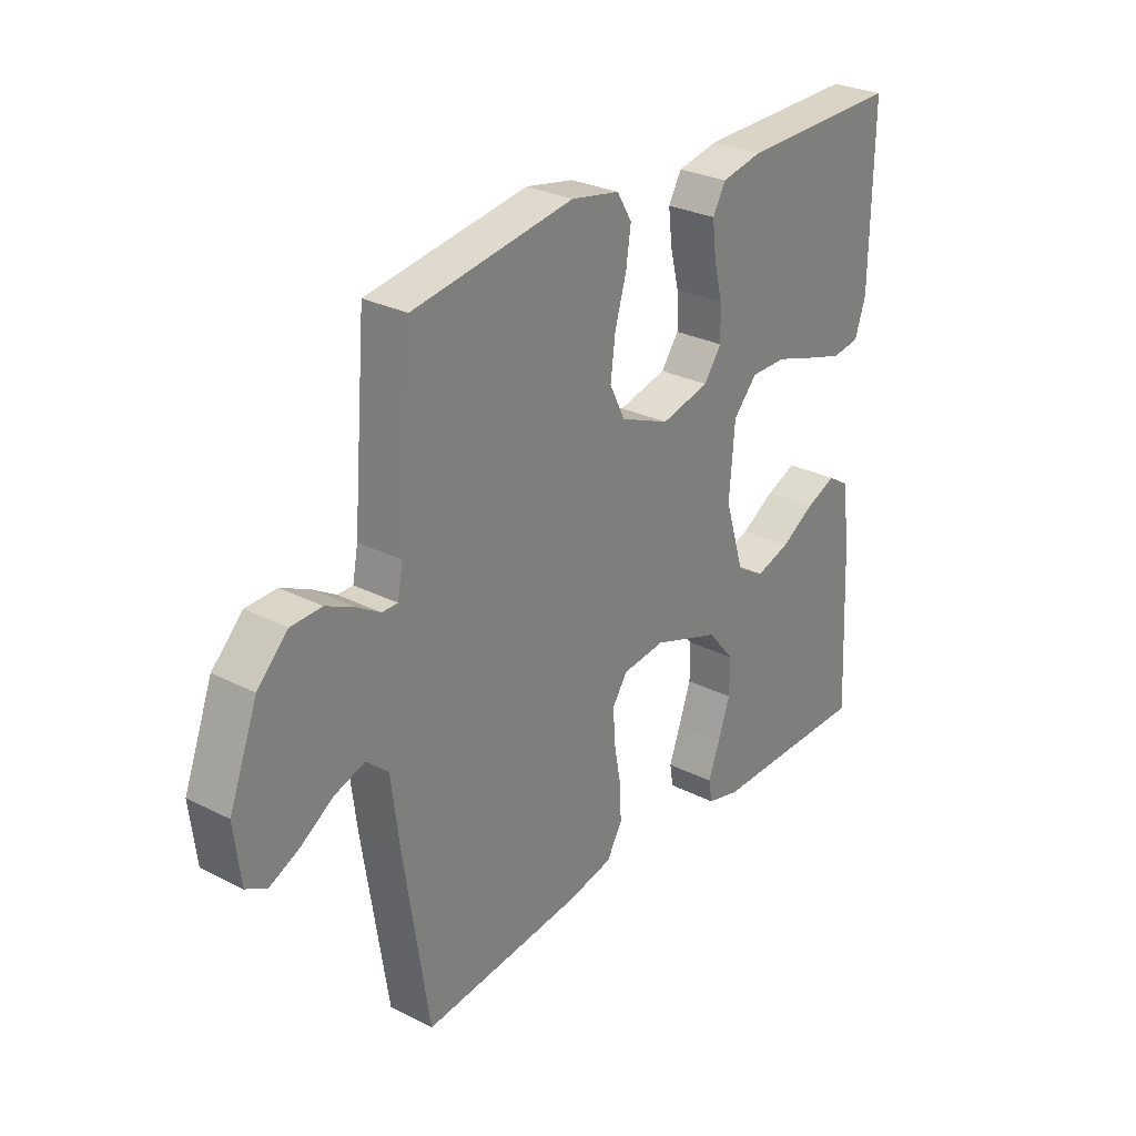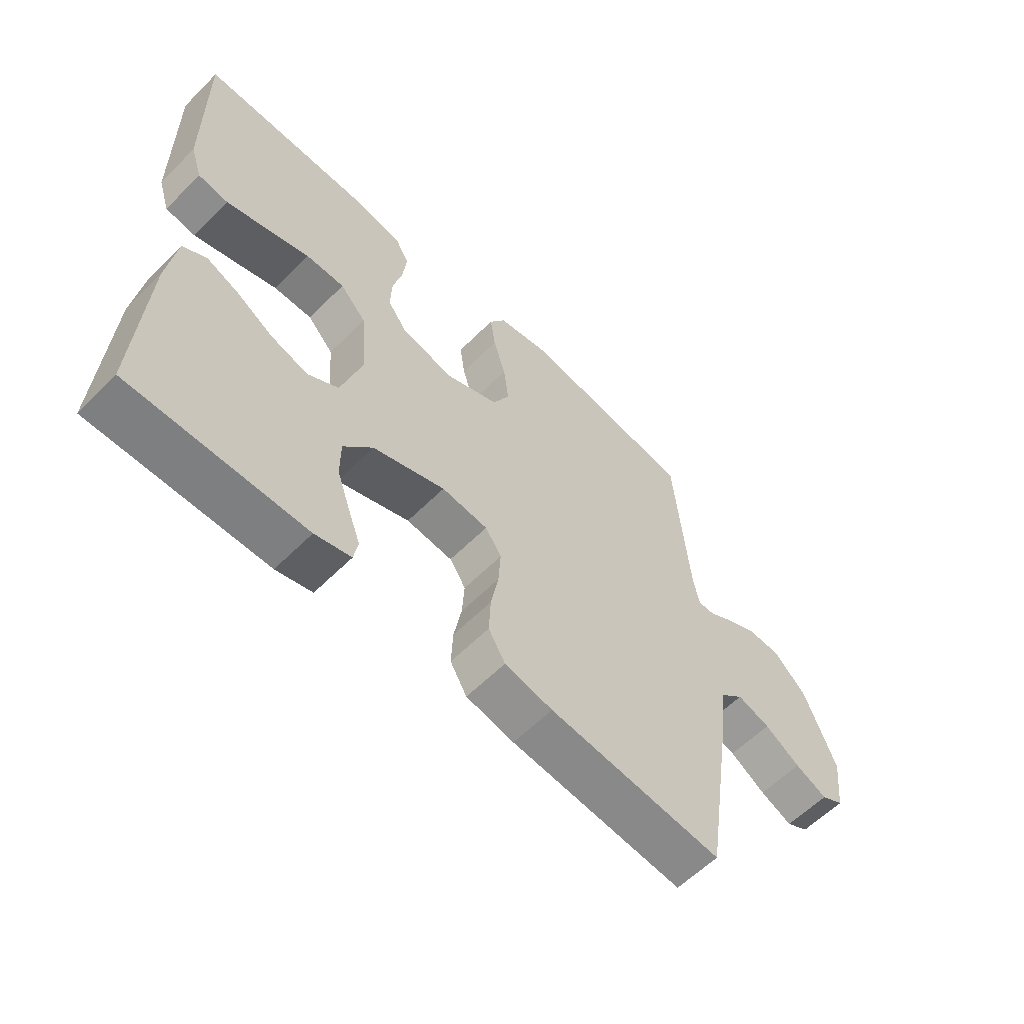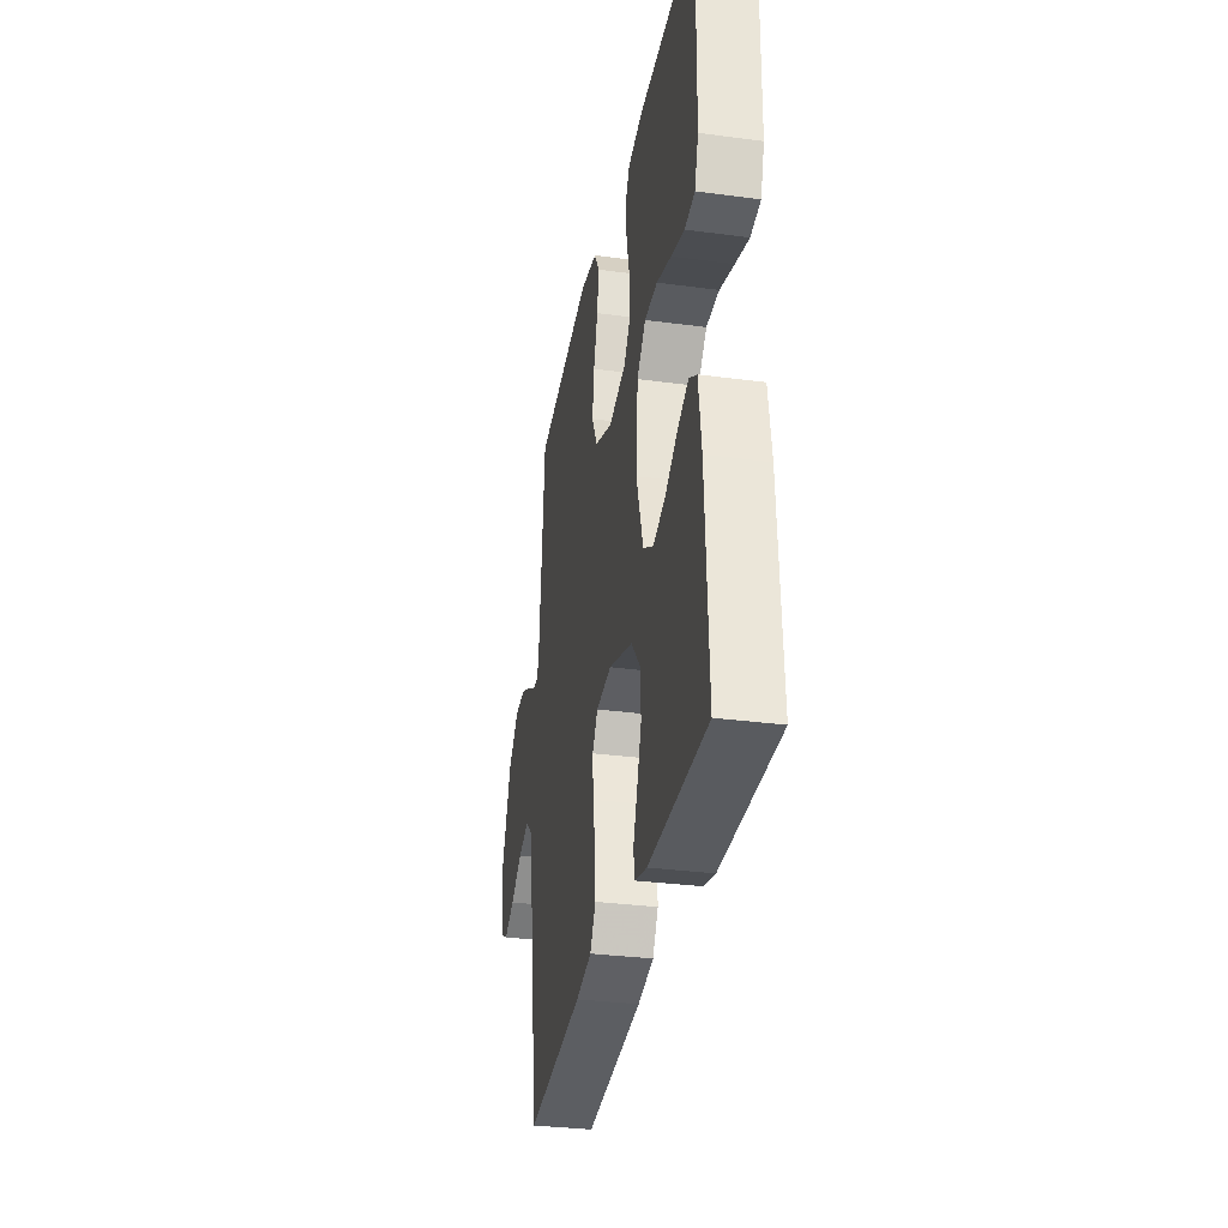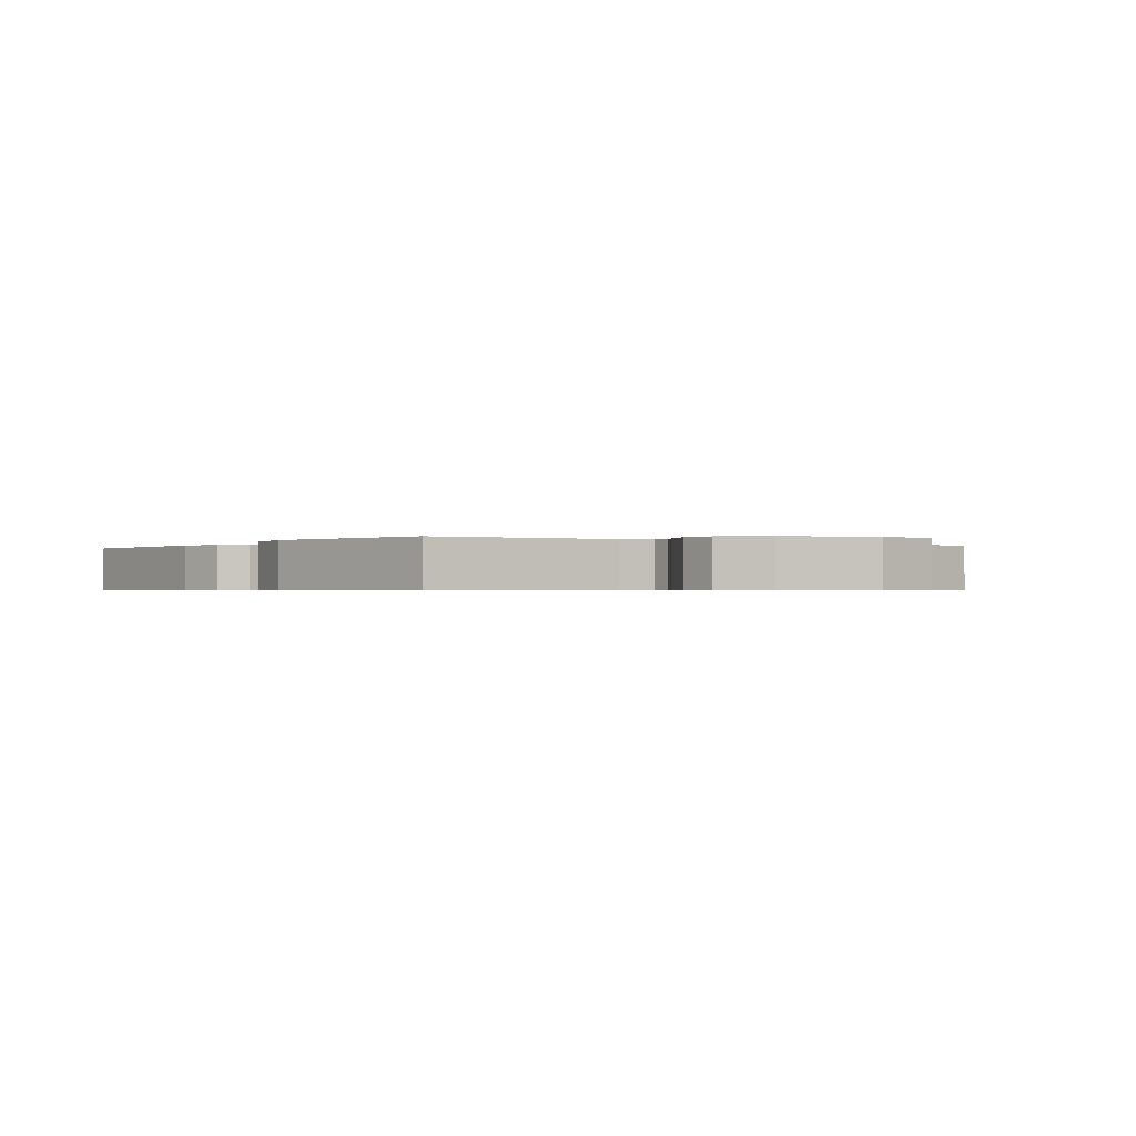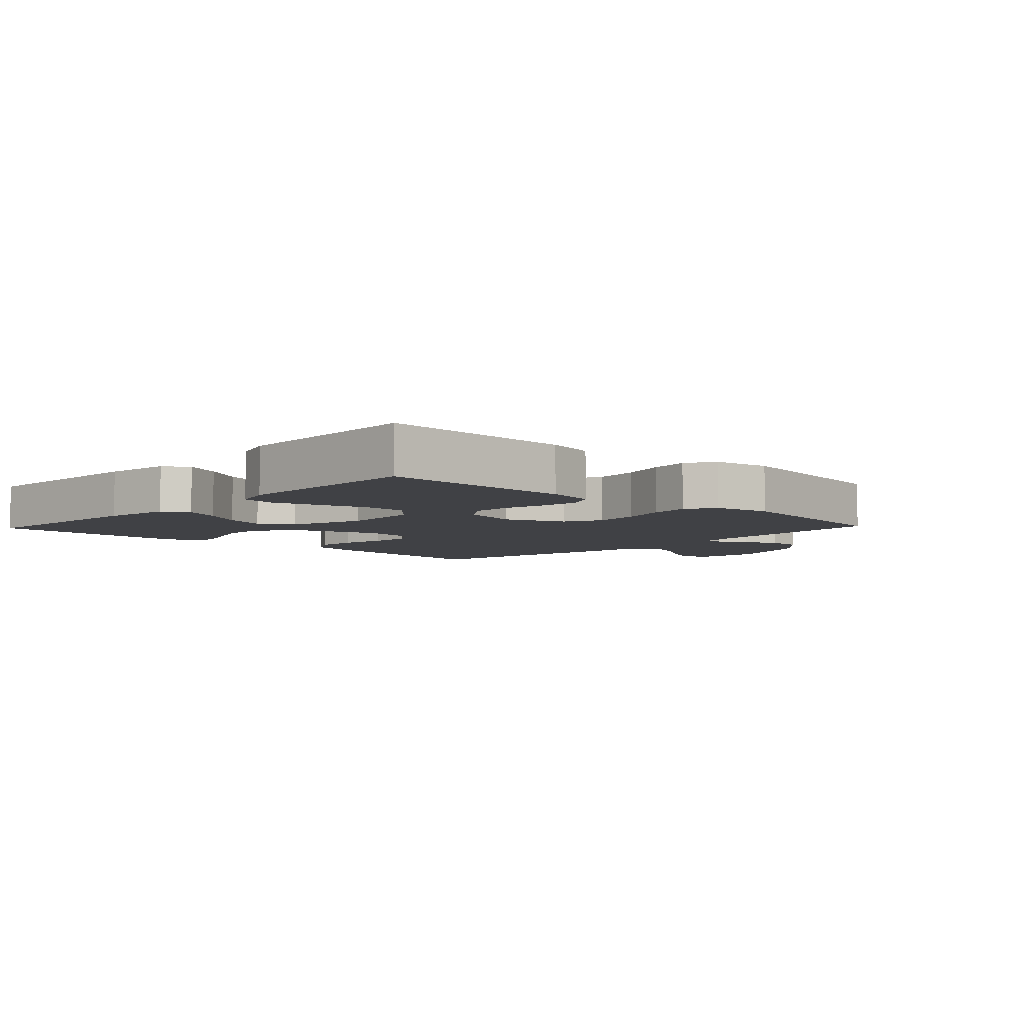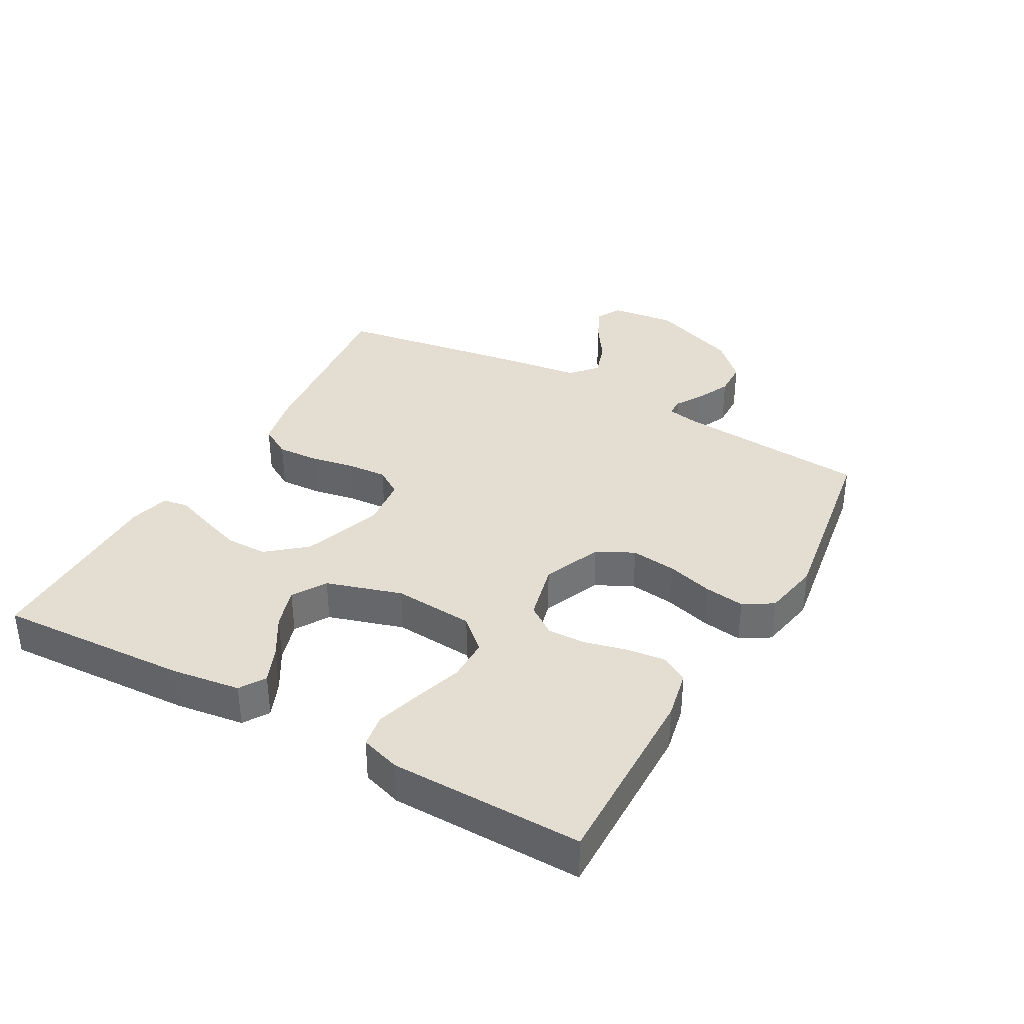
<metadata>
{"format":"obj","ext":"obj","renderer":"f3d","projection":"perspective","resolution":1024,"background":"white","views":[{"elev":28.3,"azim":127.5,"up":"+Z"},{"elev":-59.5,"azim":-44.4,"up":"+Z"},{"elev":-32.1,"azim":-100.6,"up":"+Z"},{"elev":-0.6,"azim":53.9,"up":"+Y"},{"elev":-5.8,"azim":-43.5,"up":"+Y"},{"elev":36.0,"azim":-60.8,"up":"+Y"}]}
</metadata>
<code>
v 0.5 0.07 -0.5
v 0.2 0.07 -0.467
v 0.117 0.07 -0.449
v 0.088 0.07 -0.4
v 0.091 0.07 -0.335
v 0.104 0.07 -0.265
v 0.108 0.07 -0.203
v 0.08 0.07 -0.161
v 0 0.07 -0.152
v -0.125 0.07 -0.196
v -0.175 0.07 -0.256
v -0.175 0.07 -0.322
v -0.152 0.07 -0.388
v -0.131 0.07 -0.445
v -0.138 0.07 -0.485
v -0.2 0.07 -0.501
v -0.5 0.07 -0.5
v -0.485 0.07 -0.2
v -0.47 0.07 -0.093
v -0.43 0.07 -0.068
v -0.373 0.07 -0.092
v -0.31 0.07 -0.13
v -0.246 0.07 -0.15
v -0.193 0.07 -0.118
v -0.157 0.07 0
v -0.167 0.07 0.126
v -0.212 0.07 0.175
v -0.279 0.07 0.175
v -0.354 0.07 0.151
v -0.424 0.07 0.13
v -0.476 0.07 0.138
v -0.496 0.07 0.2
v -0.5 0.07 0.5
v -0.2 0.07 0.495
v -0.123 0.07 0.479
v -0.099 0.07 0.436
v -0.106 0.07 0.376
v -0.122 0.07 0.311
v -0.124 0.07 0.25
v -0.091 0.07 0.204
v 0 0.07 0.182
v 0.092 0.07 0.22
v 0.121 0.07 0.278
v 0.112 0.07 0.349
v 0.091 0.07 0.421
v 0.082 0.07 0.484
v 0.11 0.07 0.53
v 0.2 0.07 0.547
v 0.5 0.07 0.5
v 0.525 0.07 0.2
v 0.535 0.07 0.147
v 0.564 0.07 0.147
v 0.607 0.07 0.173
v 0.66 0.07 0.198
v 0.717 0.07 0.196
v 0.774 0.07 0.139
v 0.827 0.07 0
v 0.815 0.07 -0.102
v 0.776 0.07 -0.123
v 0.721 0.07 -0.097
v 0.66 0.07 -0.057
v 0.603 0.07 -0.038
v 0.562 0.07 -0.074
v 0.546 0.07 -0.2
v 0.5 0 -0.5
v 0.2 0 -0.467
v 0.117 0 -0.449
v 0.088 0 -0.4
v 0.091 0 -0.335
v 0.104 0 -0.265
v 0.108 0 -0.203
v 0.08 0 -0.161
v 0 0 -0.152
v -0.125 0 -0.196
v -0.175 0 -0.256
v -0.175 0 -0.322
v -0.152 0 -0.388
v -0.131 0 -0.445
v -0.138 0 -0.485
v -0.2 0 -0.501
v -0.5 0 -0.5
v -0.485 0 -0.2
v -0.47 0 -0.093
v -0.43 0 -0.068
v -0.373 0 -0.092
v -0.31 0 -0.13
v -0.246 0 -0.15
v -0.193 0 -0.118
v -0.157 0 0
v -0.167 0 0.126
v -0.212 0 0.175
v -0.279 0 0.175
v -0.354 0 0.151
v -0.424 0 0.13
v -0.476 0 0.138
v -0.496 0 0.2
v -0.5 0 0.5
v -0.2 0 0.495
v -0.123 0 0.479
v -0.099 0 0.436
v -0.106 0 0.376
v -0.122 0 0.311
v -0.124 0 0.25
v -0.091 0 0.204
v 0 0 0.182
v 0.092 0 0.22
v 0.121 0 0.278
v 0.112 0 0.349
v 0.091 0 0.421
v 0.082 0 0.484
v 0.11 0 0.53
v 0.2 0 0.547
v 0.5 0 0.5
v 0.525 0 0.2
v 0.535 0 0.147
v 0.564 0 0.147
v 0.607 0 0.173
v 0.66 0 0.198
v 0.717 0 0.196
v 0.774 0 0.139
v 0.827 0 0
v 0.815 0 -0.102
v 0.776 0 -0.123
v 0.721 0 -0.097
v 0.66 0 -0.057
v 0.603 0 -0.038
v 0.562 0 -0.074
v 0.546 0 -0.2
f 63 64 1 2
f 58 59 60 61
f 58 61 62
f 57 58 62
f 56 57 62
f 55 56 62 63
f 52 53 54 55
f 47 48 49 50
f 47 50 51
f 44 45 46 47
f 43 44 47 51
f 42 43 51
f 41 42 51
f 35 36 37 38
f 35 38 39
f 34 35 39
f 33 34 39
f 32 33 39 40
f 28 29 30 31
f 28 31 32
f 27 28 32 40
f 19 20 21 22
f 19 22 23
f 18 19 23
f 17 18 23
f 16 17 23 24
f 13 14 15 16
f 12 13 16
f 11 12 16 24
f 3 4 5 6
f 3 6 7
f 2 3 7
f 52 55 63 2
f 26 27 40 41
f 25 26 41 51
f 10 11 24 25
f 9 10 25 51
f 8 9 51 52
f 52 2 7
f 7 8 52
f 66 65 128 127
f 125 124 123 122
f 126 125 122
f 126 122 121
f 126 121 120
f 127 126 120 119
f 119 118 117 116
f 114 113 112 111
f 115 114 111
f 111 110 109 108
f 115 111 108 107
f 115 107 106
f 115 106 105
f 102 101 100 99
f 103 102 99
f 103 99 98
f 103 98 97
f 104 103 97 96
f 95 94 93 92
f 96 95 92
f 104 96 92 91
f 86 85 84 83
f 87 86 83
f 87 83 82
f 87 82 81
f 88 87 81 80
f 80 79 78 77
f 80 77 76
f 88 80 76 75
f 70 69 68 67
f 71 70 67
f 71 67 66
f 66 127 119 116
f 105 104 91 90
f 115 105 90 89
f 89 88 75 74
f 115 89 74 73
f 116 115 73 72
f 71 66 116
f 116 72 71
f 1 65 66 2
f 2 66 67 3
f 3 67 68 4
f 4 68 69 5
f 5 69 70 6
f 6 70 71 7
f 7 71 72 8
f 8 72 73 9
f 9 73 74 10
f 10 74 75 11
f 11 75 76 12
f 12 76 77 13
f 13 77 78 14
f 14 78 79 15
f 15 79 80 16
f 16 80 81 17
f 17 81 82 18
f 18 82 83 19
f 19 83 84 20
f 20 84 85 21
f 21 85 86 22
f 22 86 87 23
f 23 87 88 24
f 24 88 89 25
f 25 89 90 26
f 26 90 91 27
f 27 91 92 28
f 28 92 93 29
f 29 93 94 30
f 30 94 95 31
f 31 95 96 32
f 32 96 97 33
f 33 97 98 34
f 34 98 99 35
f 35 99 100 36
f 36 100 101 37
f 37 101 102 38
f 38 102 103 39
f 39 103 104 40
f 40 104 105 41
f 41 105 106 42
f 42 106 107 43
f 43 107 108 44
f 44 108 109 45
f 45 109 110 46
f 46 110 111 47
f 47 111 112 48
f 48 112 113 49
f 49 113 114 50
f 50 114 115 51
f 51 115 116 52
f 52 116 117 53
f 53 117 118 54
f 54 118 119 55
f 55 119 120 56
f 56 120 121 57
f 57 121 122 58
f 58 122 123 59
f 59 123 124 60
f 60 124 125 61
f 61 125 126 62
f 62 126 127 63
f 63 127 128 64
f 64 128 65 1

</code>
